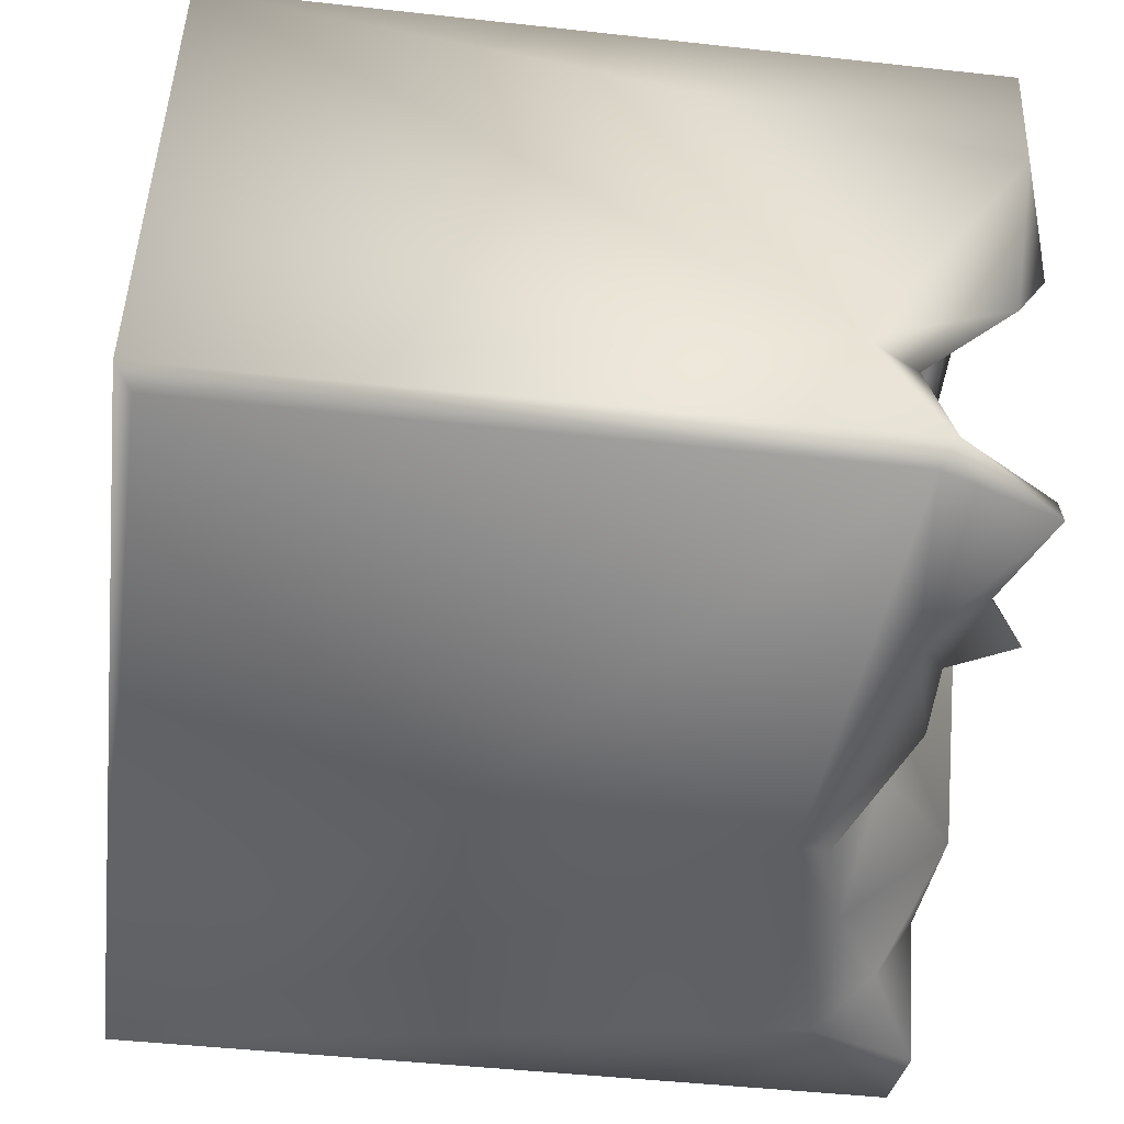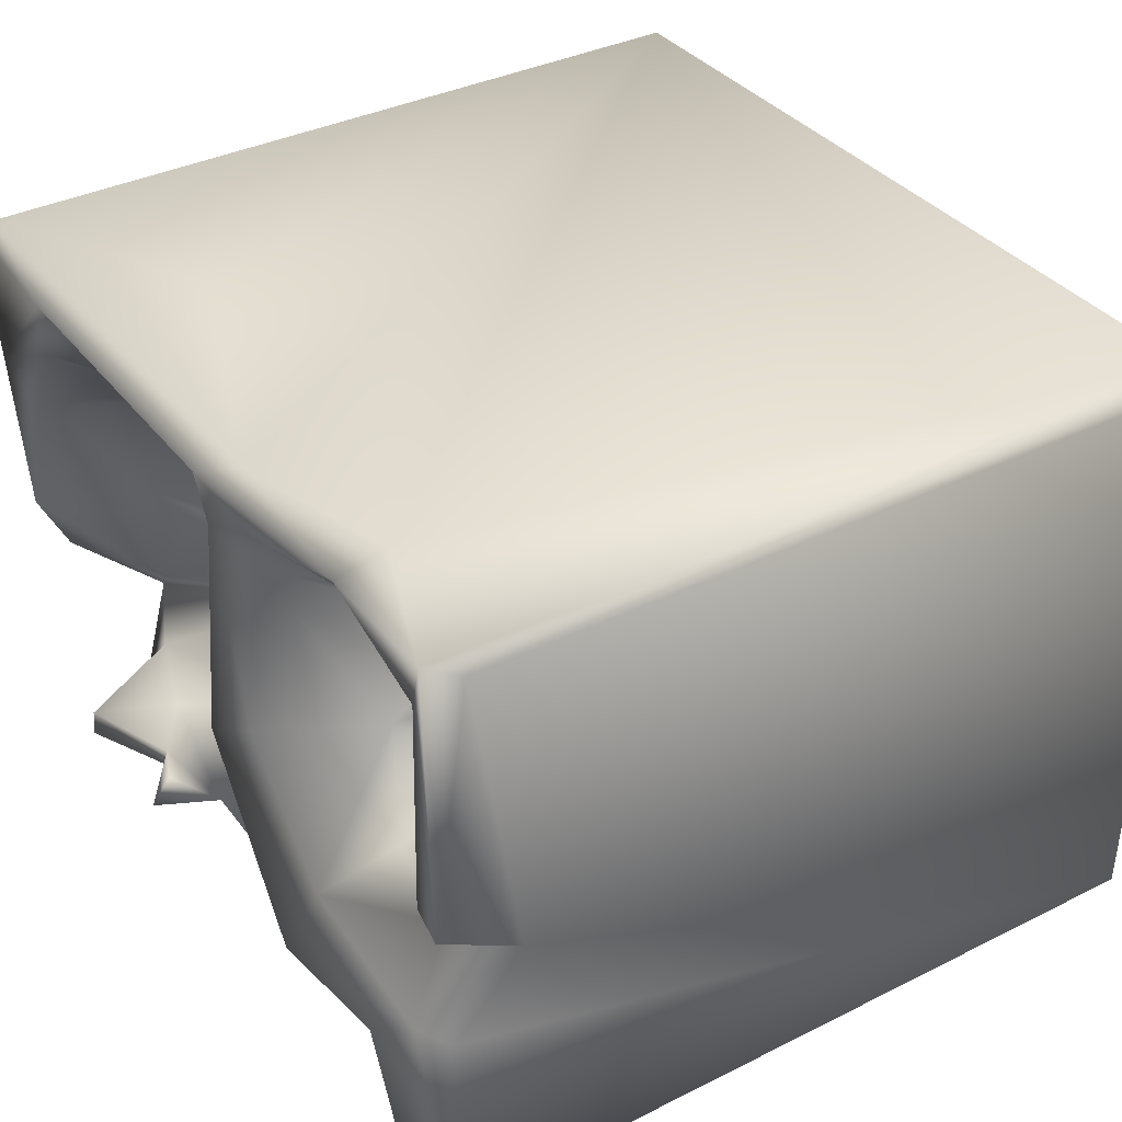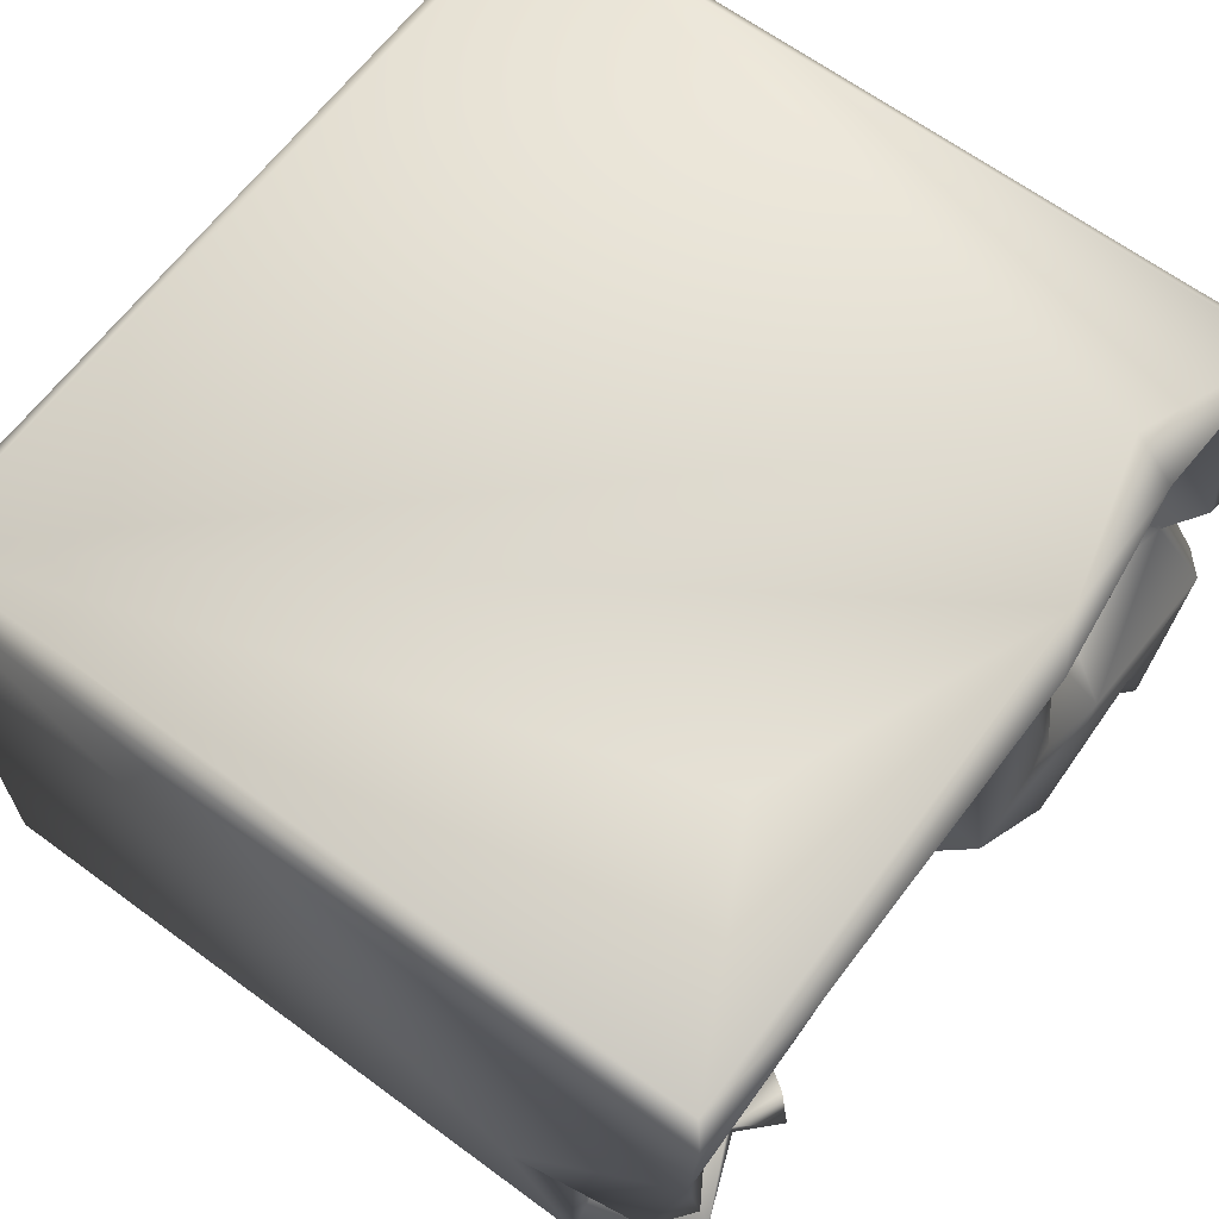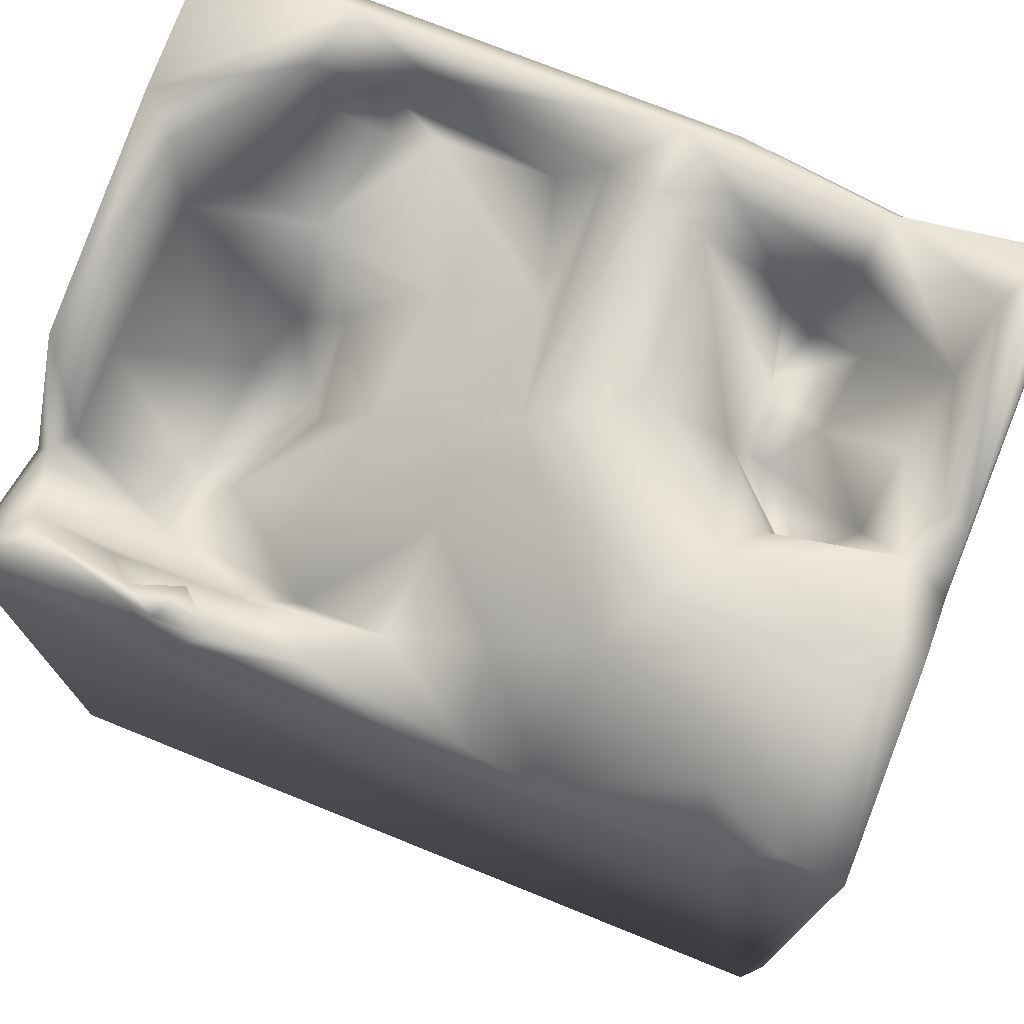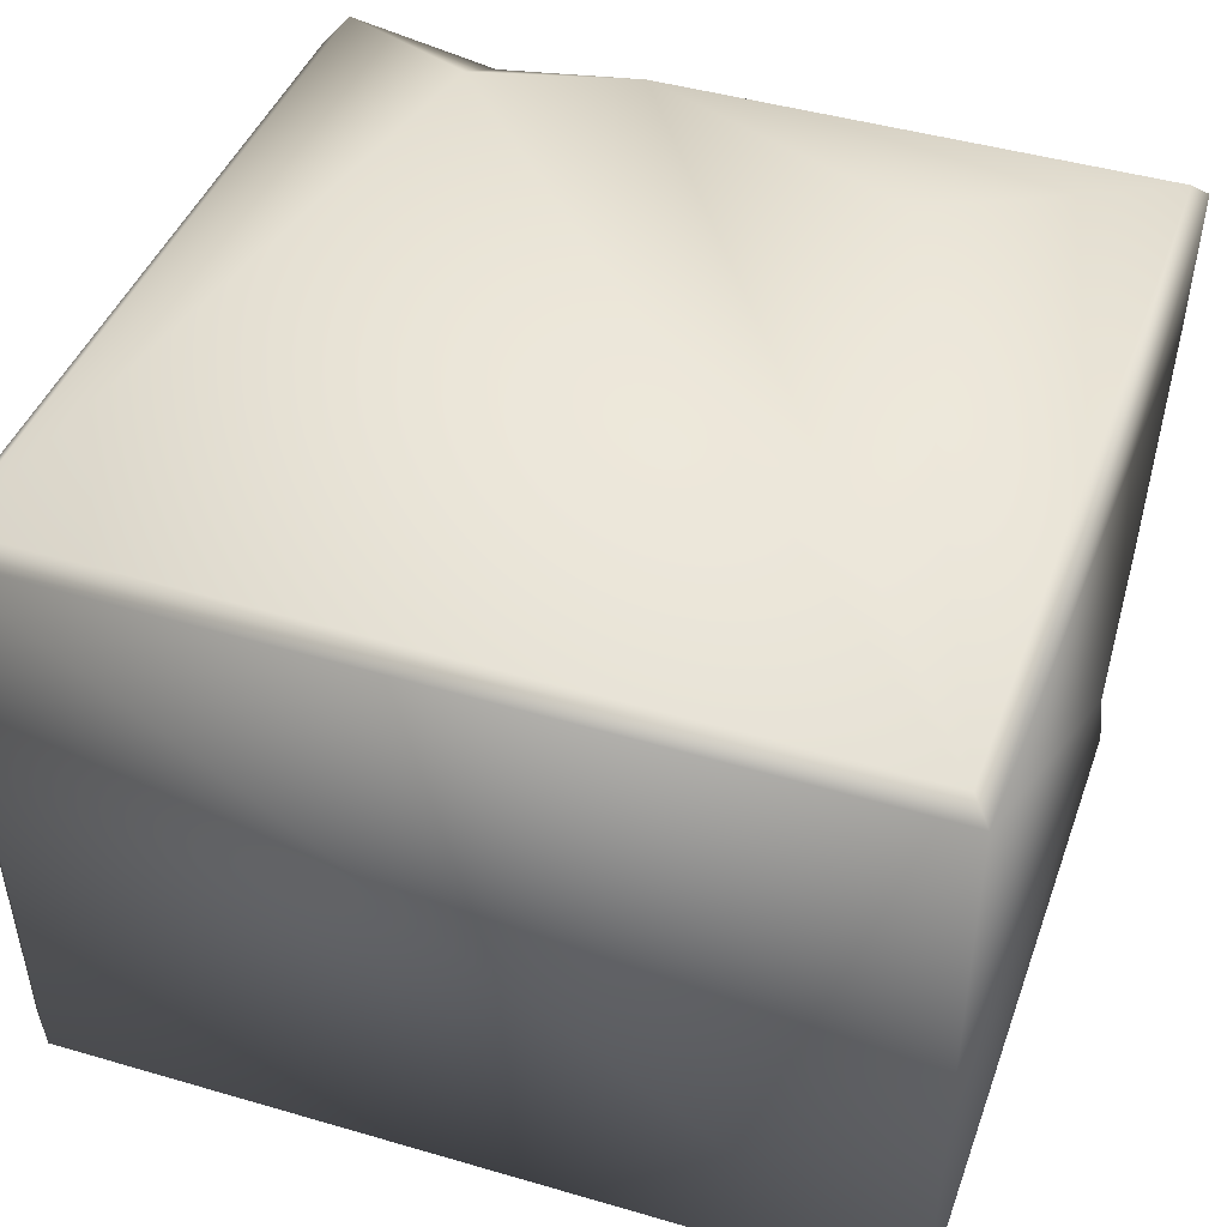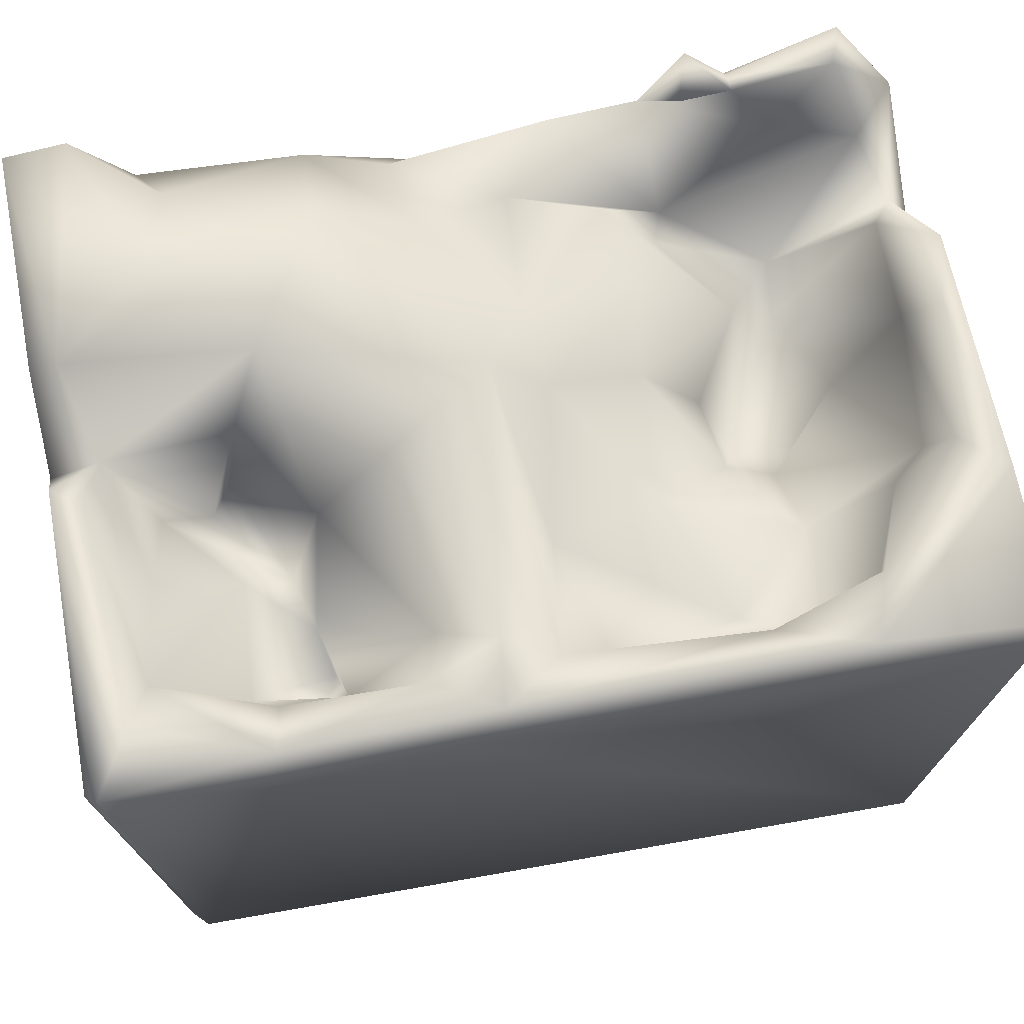
<metadata>
{"format":"obj","ext":"obj","renderer":"f3d","projection":"perspective","resolution":1024,"background":"white","views":[{"elev":-48.6,"azim":83.1,"up":"+Z"},{"elev":36.1,"azim":-123.0,"up":"+Z"},{"elev":64.6,"azim":126.8,"up":"+Z"},{"elev":74.2,"azim":-158.2,"up":"+Y"},{"elev":43.9,"azim":19.6,"up":"+Z"},{"elev":73.4,"azim":-9.9,"up":"+Y"}]}
</metadata>
<code>
o Liquid_Domain
v -8.134 -8.756 6.217
v -8.467 -9.102 5.875
v 8.134 -8.756 6.217
v -8.487 -8.756 -5.864
v 8.482 -9.102 5.866
v -8.133 -9.103 -6.216
v 8.476 -9.101 -5.872
v 8.134 -8.756 -6.217
v -8.424 6.709 -5.992
v -8.174 6.868 6.14
v 8.457 6.994 5.891
v 8.436 4.483 -5.706
v -8.46 6.212 5.873
v 4.381 0.9704 0.192
v 5.745 1.28 0.2698
v -8.482 5.259 -0.2292
v 5.703 1.673 -2.364
v -1.011 3.448 -6.206
v 4.945 2.628 1.19
v 6.391 2.758 -0.3821
v 3.809 2.38 -0.5768
v 4.866 2.325 -2.393
v 5.855 1.587 -3.556
v 8.118 4.154 -6.202
v 8.468 3.1 -3.272
v 3.903 3.674 1.205
v 3.621 4.372 6.21
v -4.507 2.746 4.605
v -4.023 2.261 3.57
v 8.409 6.827 2.957
v -5.203 2.571 0.1249
v 3.565 2.611 -3.953
v -4.191 3.461 2.922
v -4.512 2.718 1.737
v -5.837 2.814 0.2178
v 7.612 4.183 -2.989
v 3.749 2.799 -4.505
v -5.363 5.758 6.199
v -5.569 3.711 4.136
v -5.332 4.058 0.000999
v -8.43 6.605 -1.875
v 7.736 3.967 -1.119
v 7.563 4.462 -4.728
v -6.226 4.715 -6.188
v 7.972 4.161 -3.428
v 4.302 4.623 -6.152
v -3.768 4.533 4.541
v 5.09 3.902 2.687
v 7.378 4.859 1.778
v 2.565 4.392 -0.6585
v 5.867 5.03 -4.983
v 5.845 4.925 4.635
v -5.338 4.612 2.147
v 6.626 5.314 2.487
v -3.808 5.014 1.168
v -6.681 4.392 0.6386
v 2.77 4.382 -2.39
v 2.508 3.793 -4.347
v 3.425 5.282 -5.807
v 1.633 5.382 -5.653
v 4.332 4.564 4.651
v 4.578 5.409 5.193
v 2.362 4.795 1.922
v -8.319 6.842 0.5102
v 8.328 5.997 -1.838
v 0.6682 4.714 -4.518
v -1.142 5.331 -4.038
v -1.438 4.228 -5.802
v 5.171 5.66 -5.53
v 7.214 6.461 -6.098
v 8.139 6.726 6.187
v 1.05 4.977 4.854
v 3.297 5.46 4.547
v -7.255 5.161 3.877
v -2.063 6.6 4.158
v 0.3401 4.769 2.415
v -6.878 5.374 2.05
v -5.077 5.634 -0.4002
v 0.7521 5.371 -0.4339
v -3 4.686 -6.066
v 4.081 6.12 -5.258
v -5.702 6.001 -5.119
v 5.128 5.753 -5.822
v -2.076 6.654 6.19
v -2.35 6.762 5.027
v -7.523 6.637 4.876
v -7.452 6.157 -0.08256
v 7.878 6.794 -0.2287
v 0.5734 4.813 -2.243
v 6.988 6.501 -5.355
v -7.203 6.962 -5.964
v 4.313 6.446 -6.059
v -4.957 5.86 4.805
v 0.02969 6.334 4.847
v 5.754 6.953 4.473
v -5.081 6.653 5.756
v 3.69 6.717 5.125
v -7.778 6.854 0.8833
v -2.186 6.982 0.771
v -4.389 6.989 -1.428
v 7.574 6.573 2.196
v -1.135 7.14 5.784
v 5.399 7.091 5.748
v -0.9782 6.881 4.483
v -0.3514 6.934 -0.4709
v -7.872 7.078 -1.695
v -3.016 7.038 -3.851
v -6.113 6.999 -3.296
f 1 2 3
f 2 5 3
f 5 2 7
f 7 2 6
f 6 2 4
f 7 6 8
f 2 16 4
f 71 3 5
f 4 9 6
f 5 7 25
f 3 71 27
f 1 10 2
f 11 71 5
f 3 38 1
f 8 6 24
f 24 7 8
f 2 10 13
f 17 14 15
f 7 12 25
f 6 44 18
f 14 19 15
f 22 21 14
f 17 22 14
f 22 17 23
f 6 18 24
f 26 19 14
f 15 19 20
f 15 20 17
f 37 32 23
f 12 7 24
f 5 25 30
f 14 21 26
f 22 23 32
f 23 43 37
f 39 28 29
f 29 28 47
f 34 31 35
f 23 17 36
f 45 43 23
f 1 38 10
f 29 33 39
f 47 33 29
f 2 13 16
f 31 40 35
f 16 41 4
f 22 50 21
f 42 36 17
f 20 42 17
f 45 23 36
f 37 58 32
f 53 33 34
f 48 19 26
f 34 55 31
f 31 55 40
f 21 50 26
f 22 32 58
f 25 12 45
f 45 12 43
f 18 44 80
f 28 39 47
f 33 53 39
f 48 49 19
f 34 56 53
f 20 19 49
f 56 34 35
f 35 40 78
f 57 50 22
f 57 22 58
f 37 66 58
f 60 66 37
f 43 51 37
f 24 18 46
f 3 84 38
f 3 27 84
f 52 48 61
f 11 5 30
f 48 26 63
f 33 55 34
f 54 49 48
f 26 50 63
f 20 49 42
f 41 9 4
f 57 58 89
f 37 59 60
f 51 59 37
f 6 9 44
f 18 80 68
f 18 68 60
f 62 52 61
f 61 48 73
f 72 73 76
f 54 48 52
f 39 53 74
f 73 63 76
f 48 63 73
f 63 79 76
f 53 56 77
f 63 50 79
f 50 57 79
f 57 89 79
f 89 58 66
f 66 68 67
f 67 68 80
f 69 59 51
f 80 44 82
f 46 18 60
f 46 60 59
f 46 70 24
f 74 93 39
f 47 39 93
f 33 47 75
f 74 53 77
f 87 56 35
f 40 55 78
f 36 65 45
f 65 25 45
f 89 66 67
f 66 60 68
f 69 81 59
f 46 59 83
f 70 12 24
f 73 62 61
f 94 72 76
f 13 64 16
f 87 74 77
f 55 33 75
f 101 49 54
f 77 56 87
f 49 101 42
f 35 78 87
f 30 25 65
f 88 36 42
f 51 90 69
f 90 51 43
f 43 12 90
f 44 9 91
f 83 59 92
f 70 46 83
f 47 93 85
f 73 72 62
f 47 85 75
f 52 95 54
f 42 101 88
f 89 105 79
f 107 67 80
f 44 91 82
f 81 92 59
f 70 90 12
f 38 84 96
f 27 71 84
f 74 96 93
f 72 94 97
f 62 72 97
f 95 52 62
f 86 74 98
f 94 76 105
f 74 87 98
f 55 75 99
f 79 105 76
f 16 64 87
f 78 55 100
f 99 100 55
f 36 88 65
f 105 89 107
f 107 89 67
f 80 82 107
f 69 83 92
f 83 69 90
f 38 96 10
f 96 85 93
f 96 74 86
f 95 62 97
f 10 64 13
f 64 86 98
f 54 95 101
f 105 104 94
f 64 98 87
f 30 65 88
f 87 106 16
f 78 100 87
f 16 106 41
f 108 107 82
f 81 69 92
f 83 90 70
f 96 84 102
f 84 71 103
f 102 84 103
f 103 71 11
f 96 86 10
f 102 85 96
f 102 94 104
f 97 94 102
f 103 97 102
f 104 85 102
f 103 95 97
f 75 85 104
f 11 30 103
f 103 30 95
f 30 101 95
f 10 86 64
f 104 99 75
f 105 99 104
f 101 30 88
f 105 100 99
f 100 106 87
f 100 107 106
f 105 107 100
f 107 108 106
f 108 91 106
f 41 106 9
f 91 9 106
f 82 91 108

</code>
